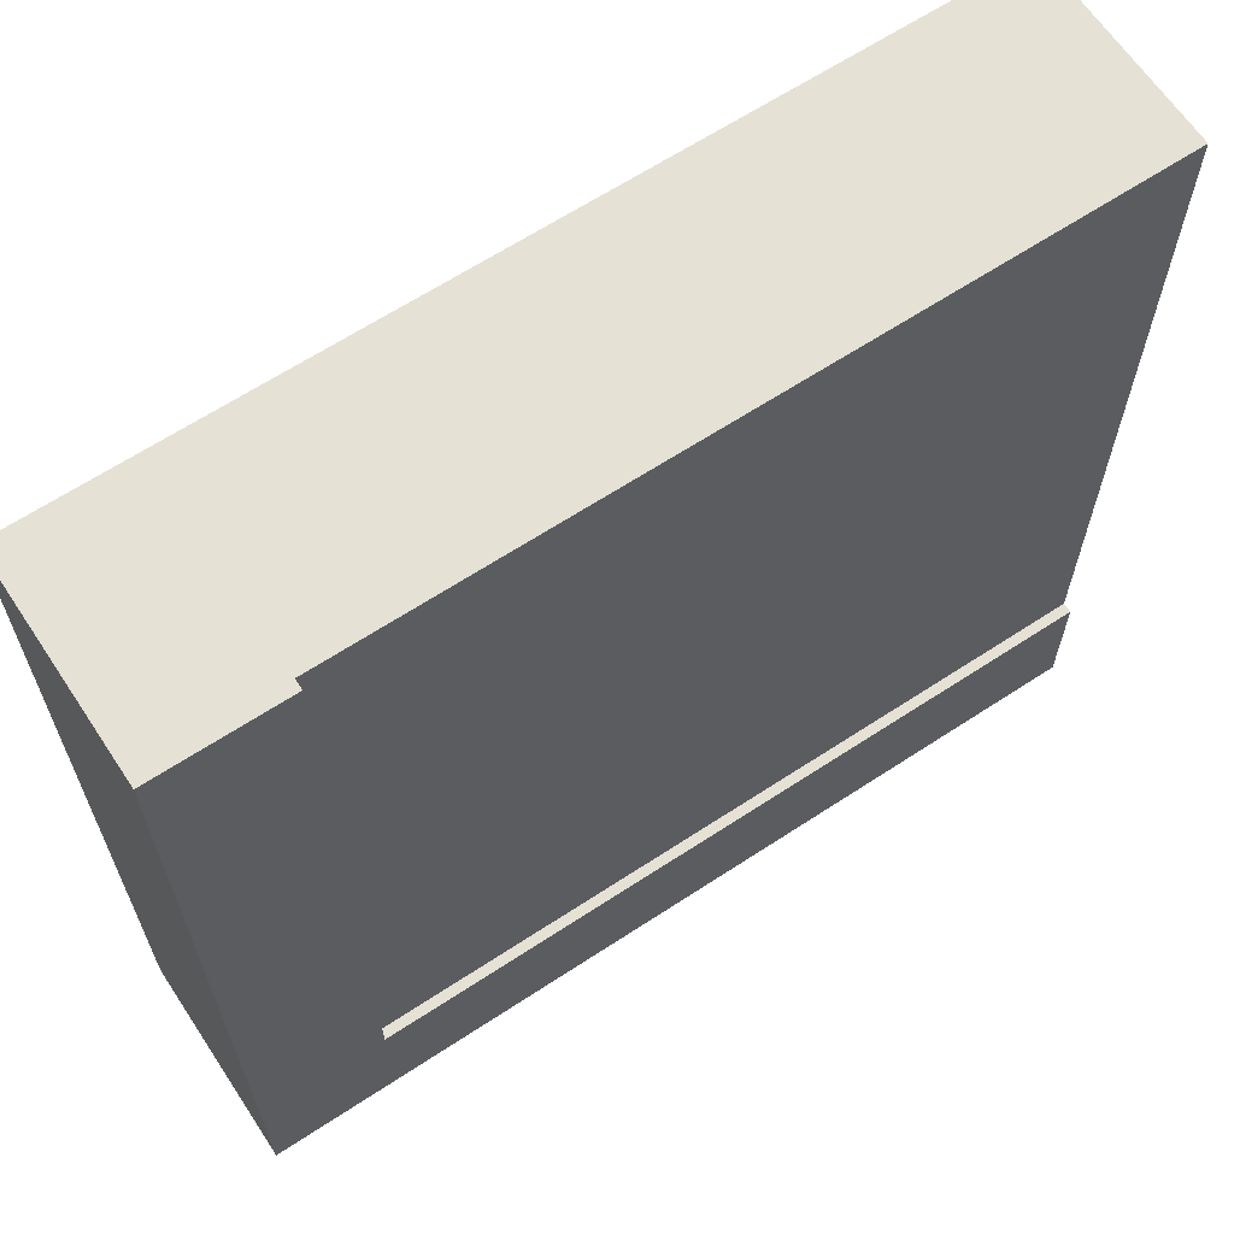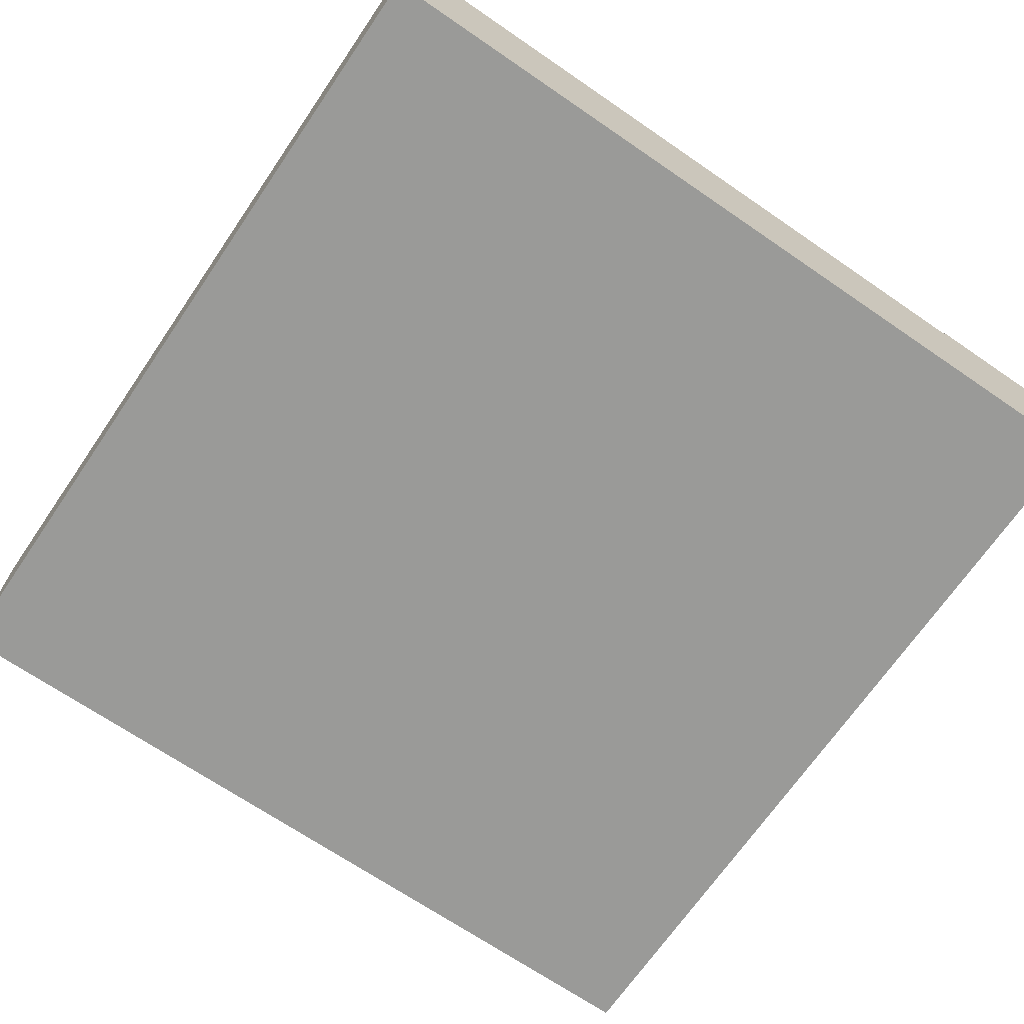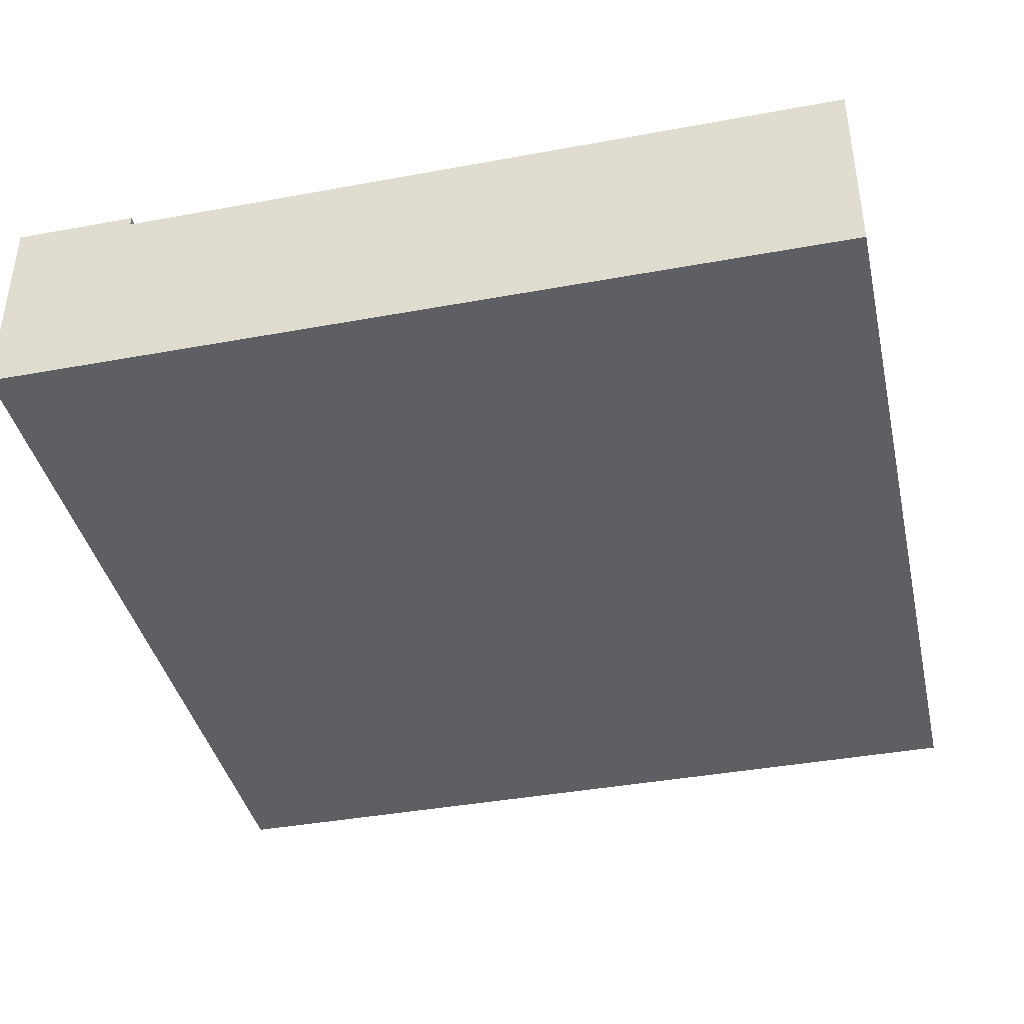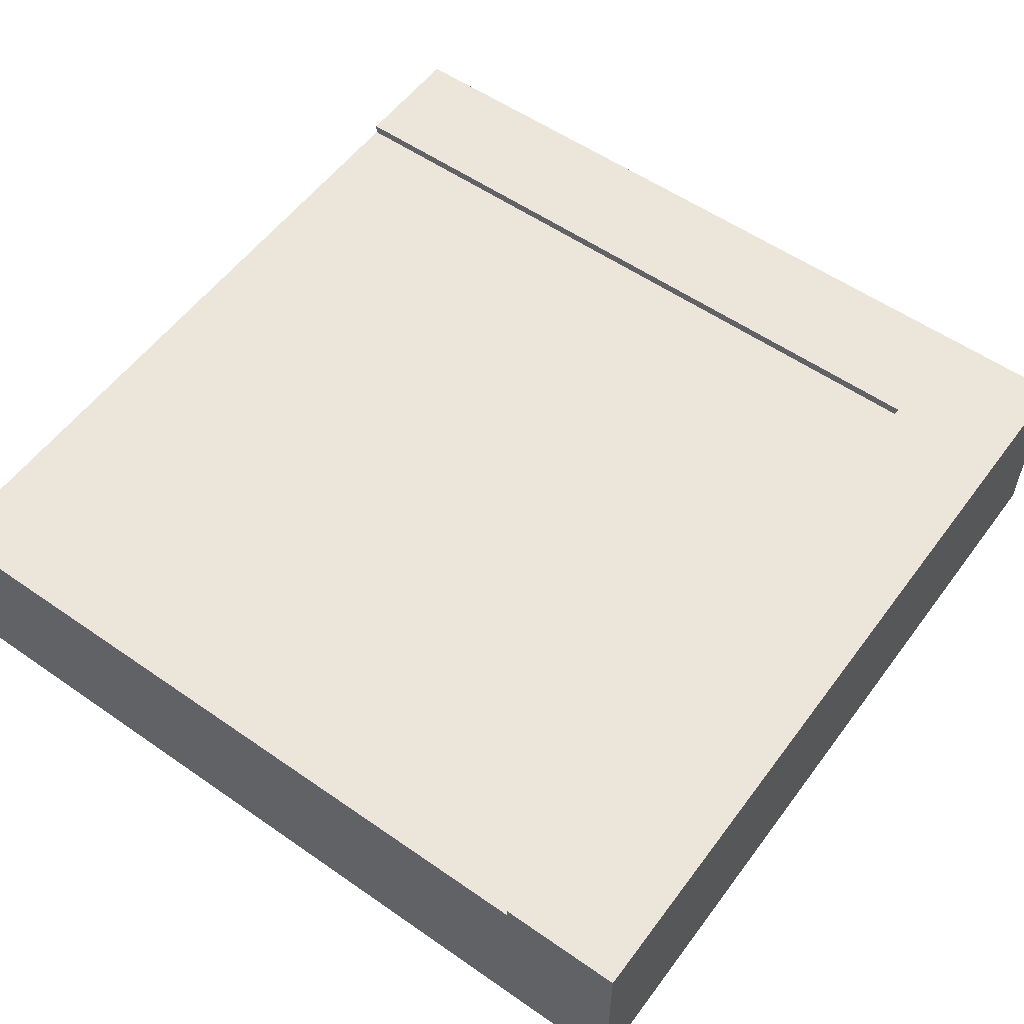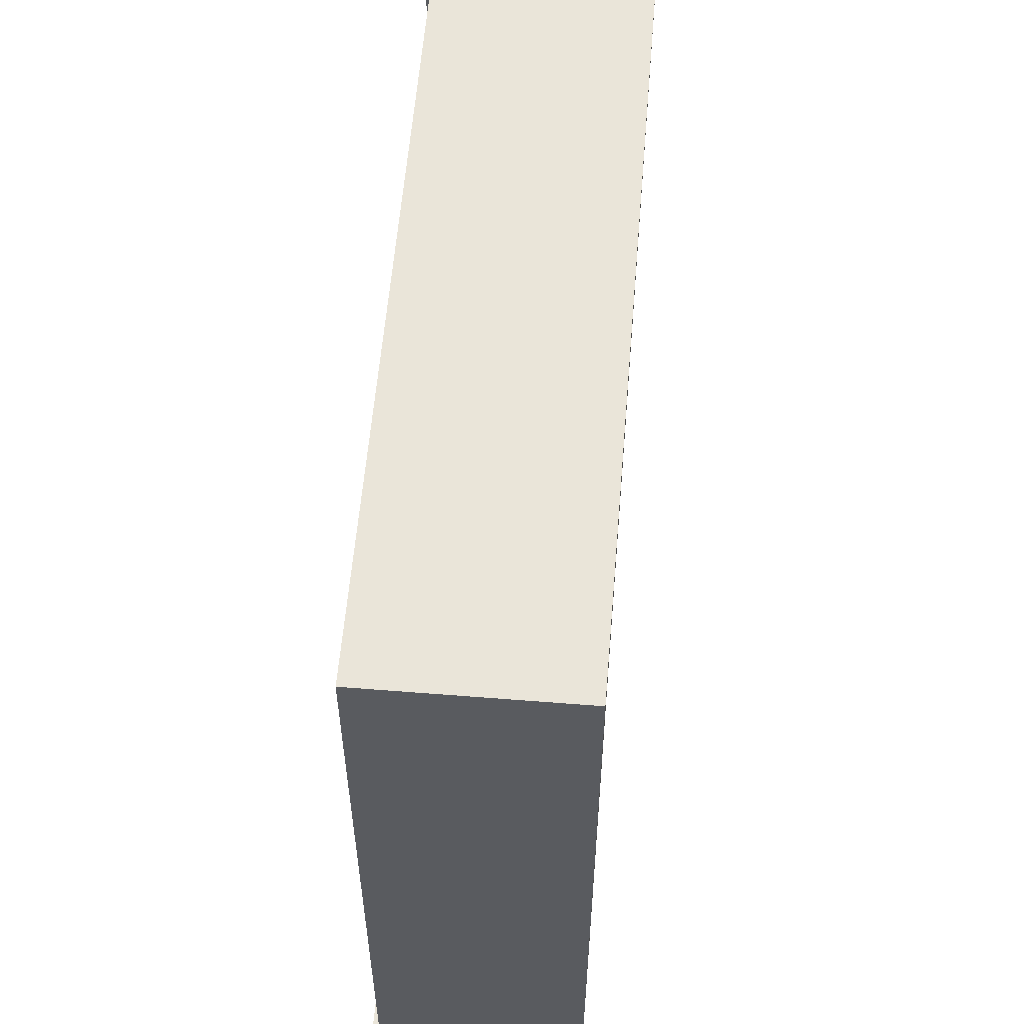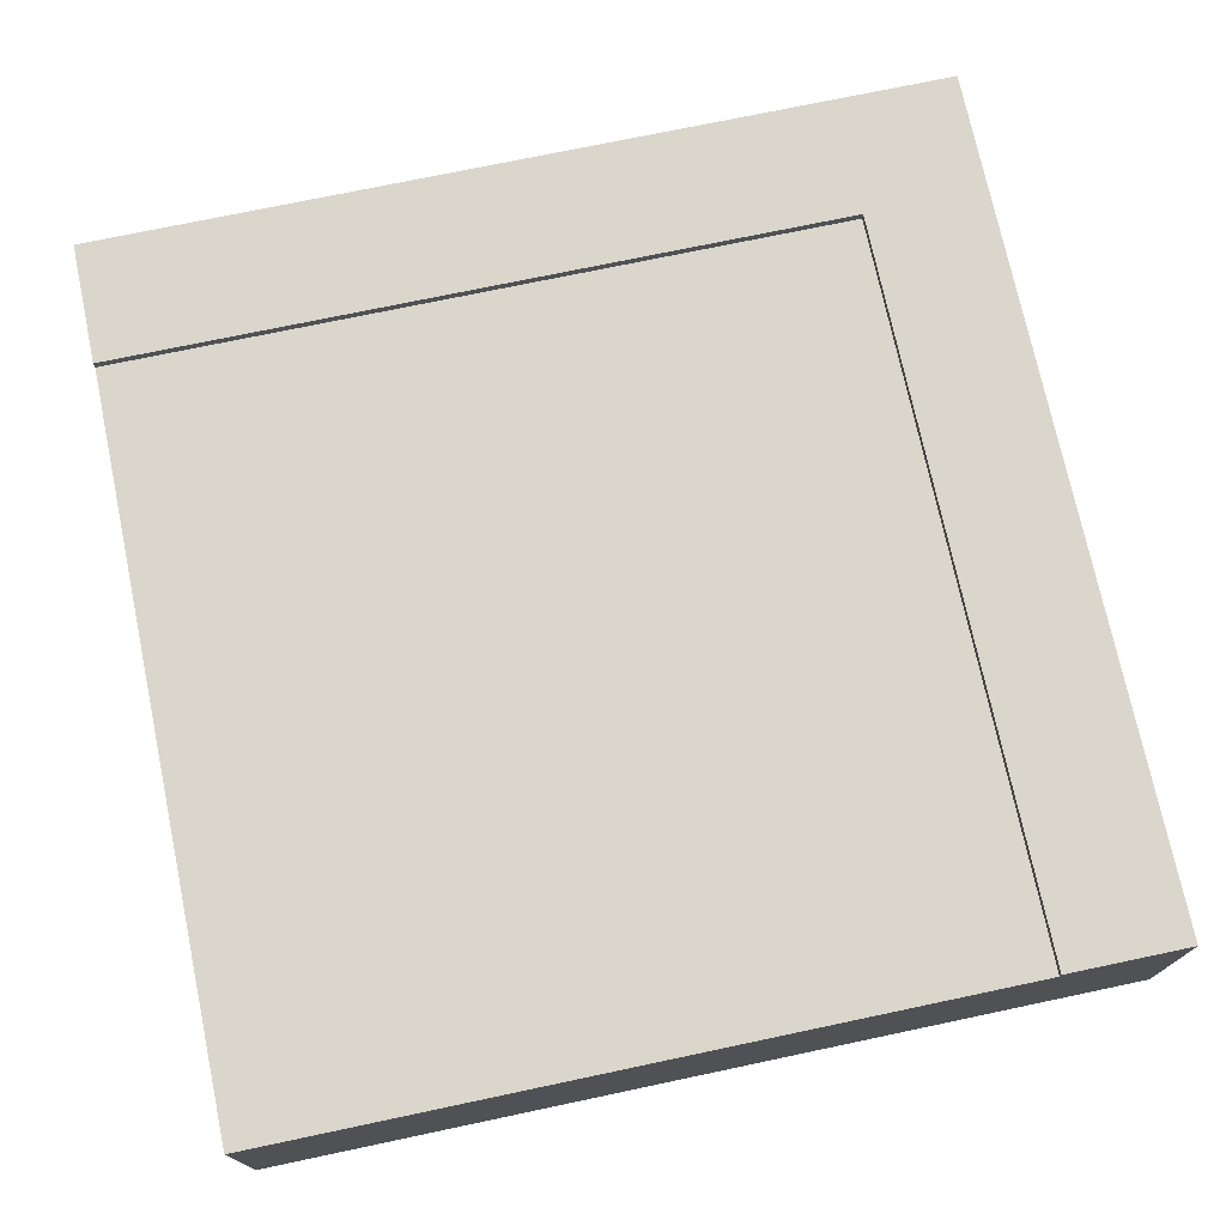
<metadata>
{"format":"obj","ext":"obj","renderer":"f3d","projection":"perspective","resolution":1024,"background":"white","views":[{"elev":64.6,"azim":146.5,"up":"+Z"},{"elev":-69.2,"azim":-34.4,"up":"+Y"},{"elev":-40.0,"azim":-77.2,"up":"+Y"},{"elev":55.9,"azim":36.1,"up":"+Y"},{"elev":57.8,"azim":-85.3,"up":"+Z"},{"elev":73.7,"azim":-11.9,"up":"+Y"}]}
</metadata>
<code>
g tile256
v 0.3125 0.2 -0.3125
v -0.4375 0.2 -0.3125
v 0.3125 0.21 -0.3125
v -0.4375 0.21 -0.3125
v 0.3125 0.2 0.4375
v 0.3125 0.21 0.4375
v 0.4375 1.564e-15 -0.4375
v -0.4375 2.045e-15 -0.4375
v 0.4375 0 0.4375
v -0.4375 7.219e-16 0.4375
v -0.4375 0.21 -0.4375
v -0.4375 0.1 -0.3125
v -0.4375 0.1 0.4375
v 0.4375 0.21 0.4375
v 0.4375 0.21 -0.4375
v 0.3125 0.1 0.4375
v -0.4375 0.2 0.4375
f 3 2 1
f 2 3 4
f 5 3 1
f 3 5 6
f 9 8 7
f 8 9 10
f 8 12 11
f 12 8 10
f 12 10 13
f 12 4 11
f 4 12 2
f 15 3 14
f 3 15 11
f 3 11 4
f 6 14 3
f 8 15 7
f 15 8 11
f 14 7 15
f 7 14 9
f 9 16 10
f 16 9 14
f 16 14 5
f 5 14 6
f 13 10 16
f 2 5 1
f 5 2 17
f 13 2 12
f 2 13 17
f 5 13 16
f 13 5 17

</code>
